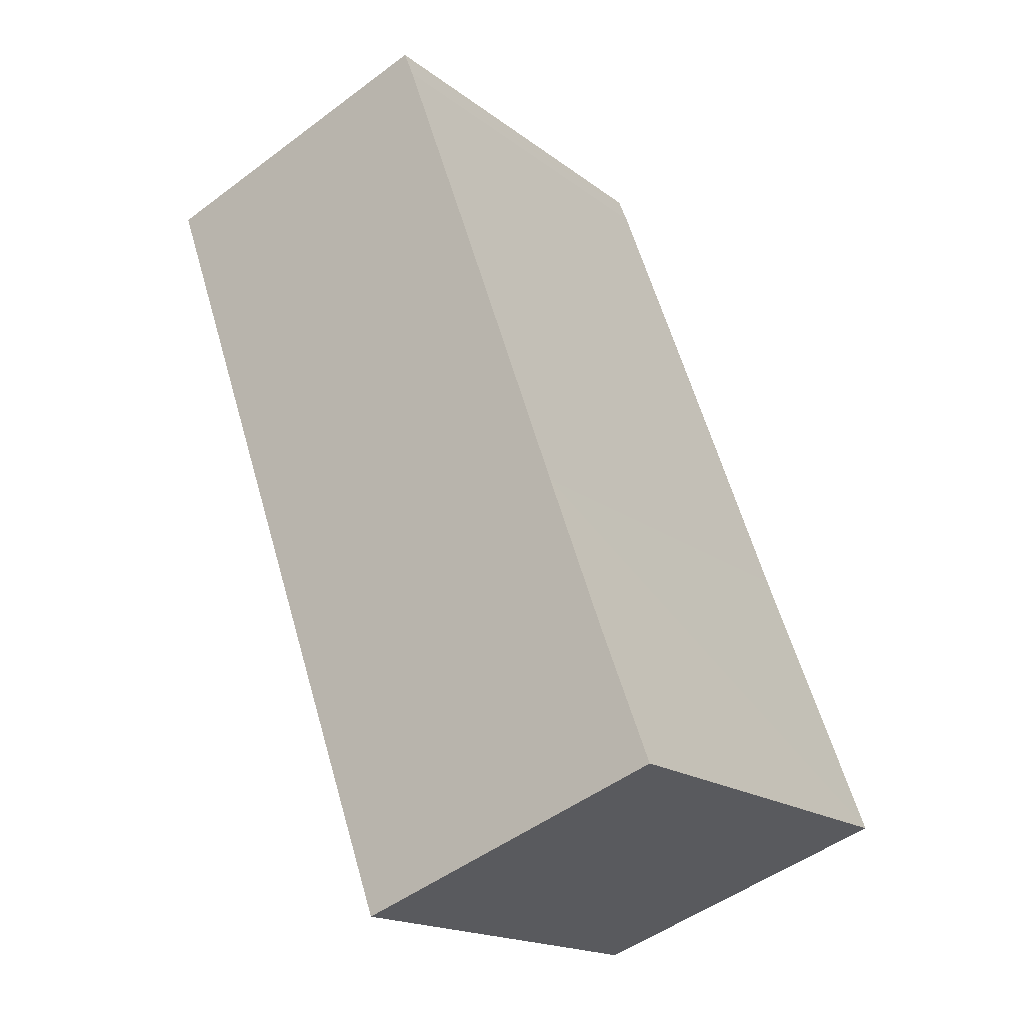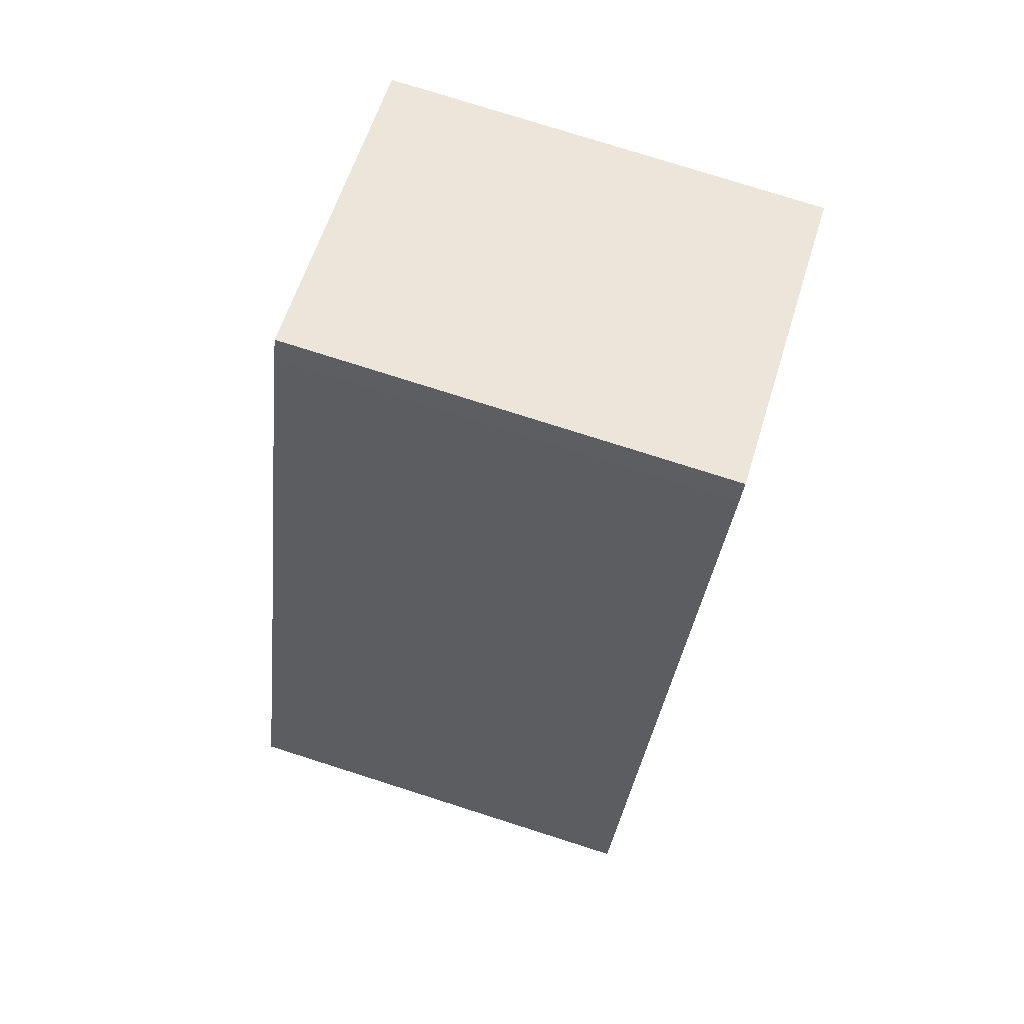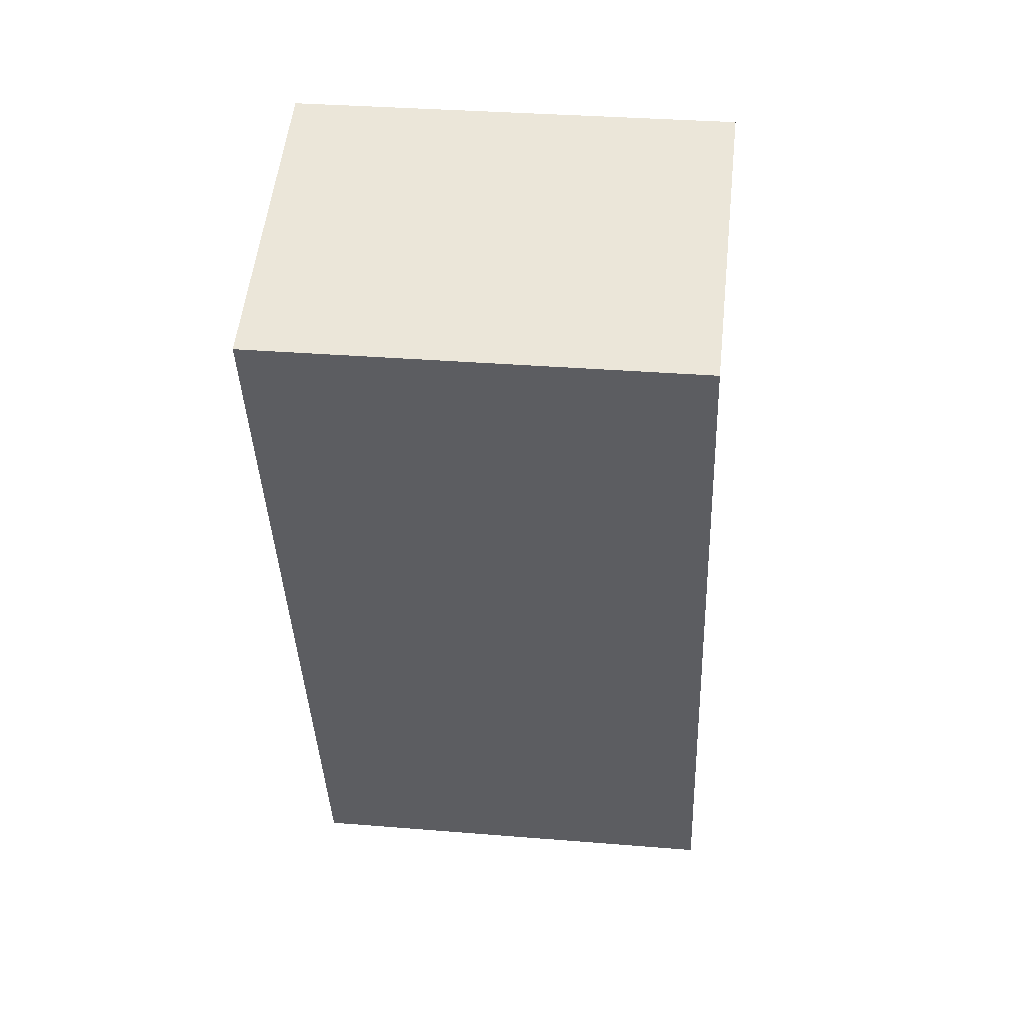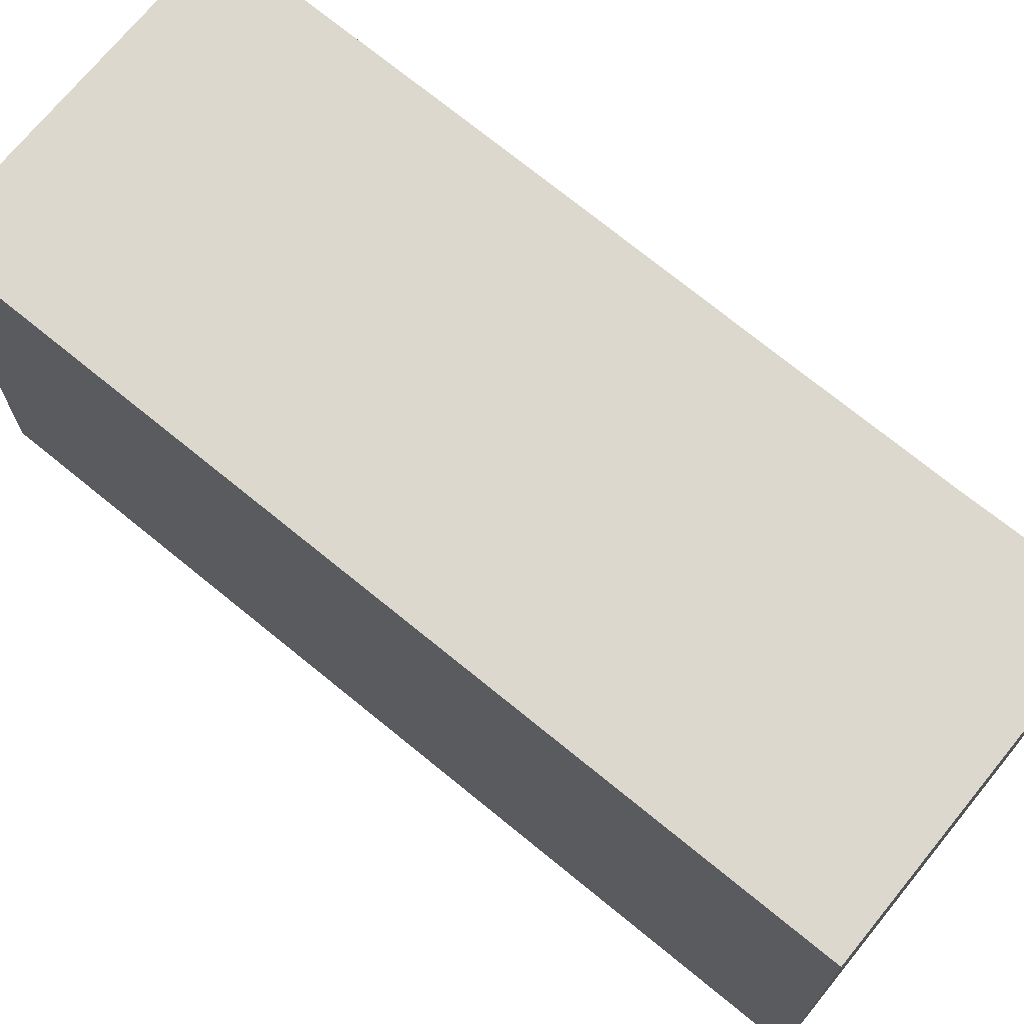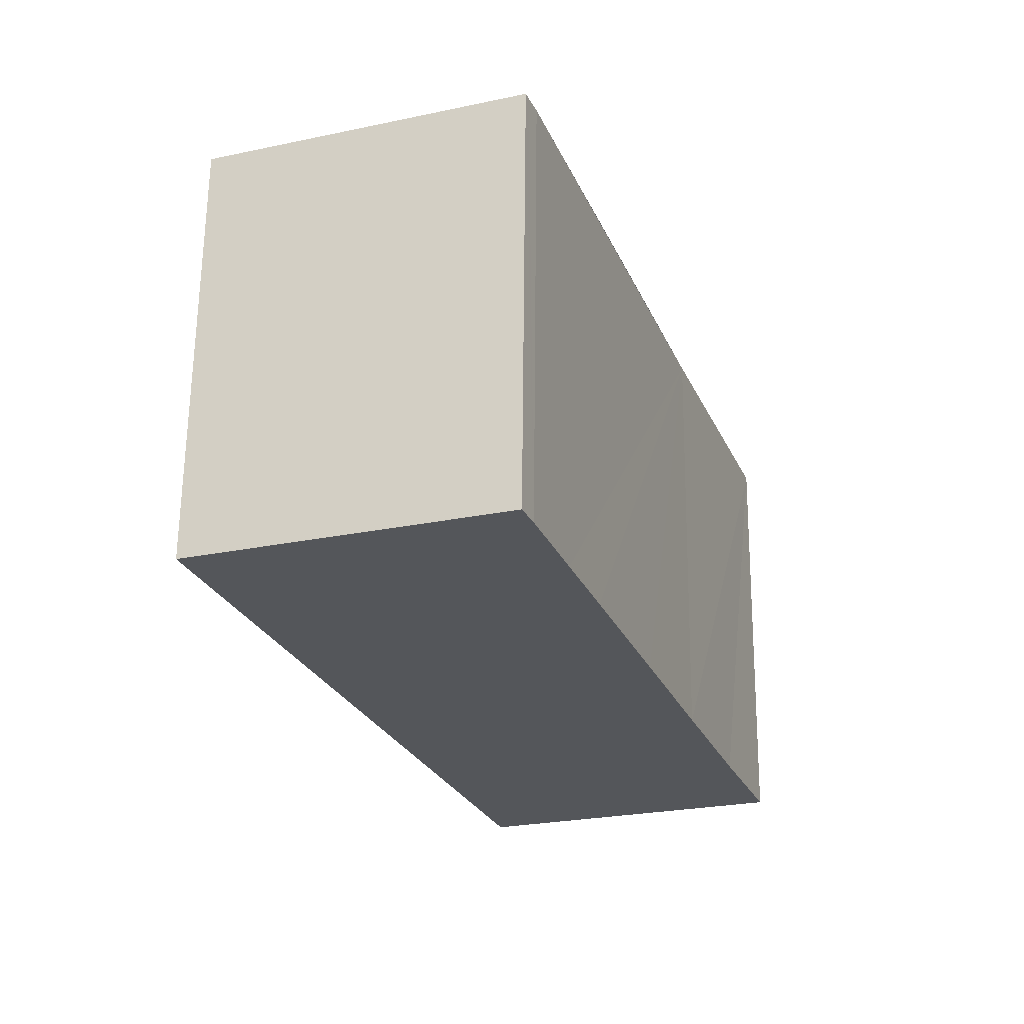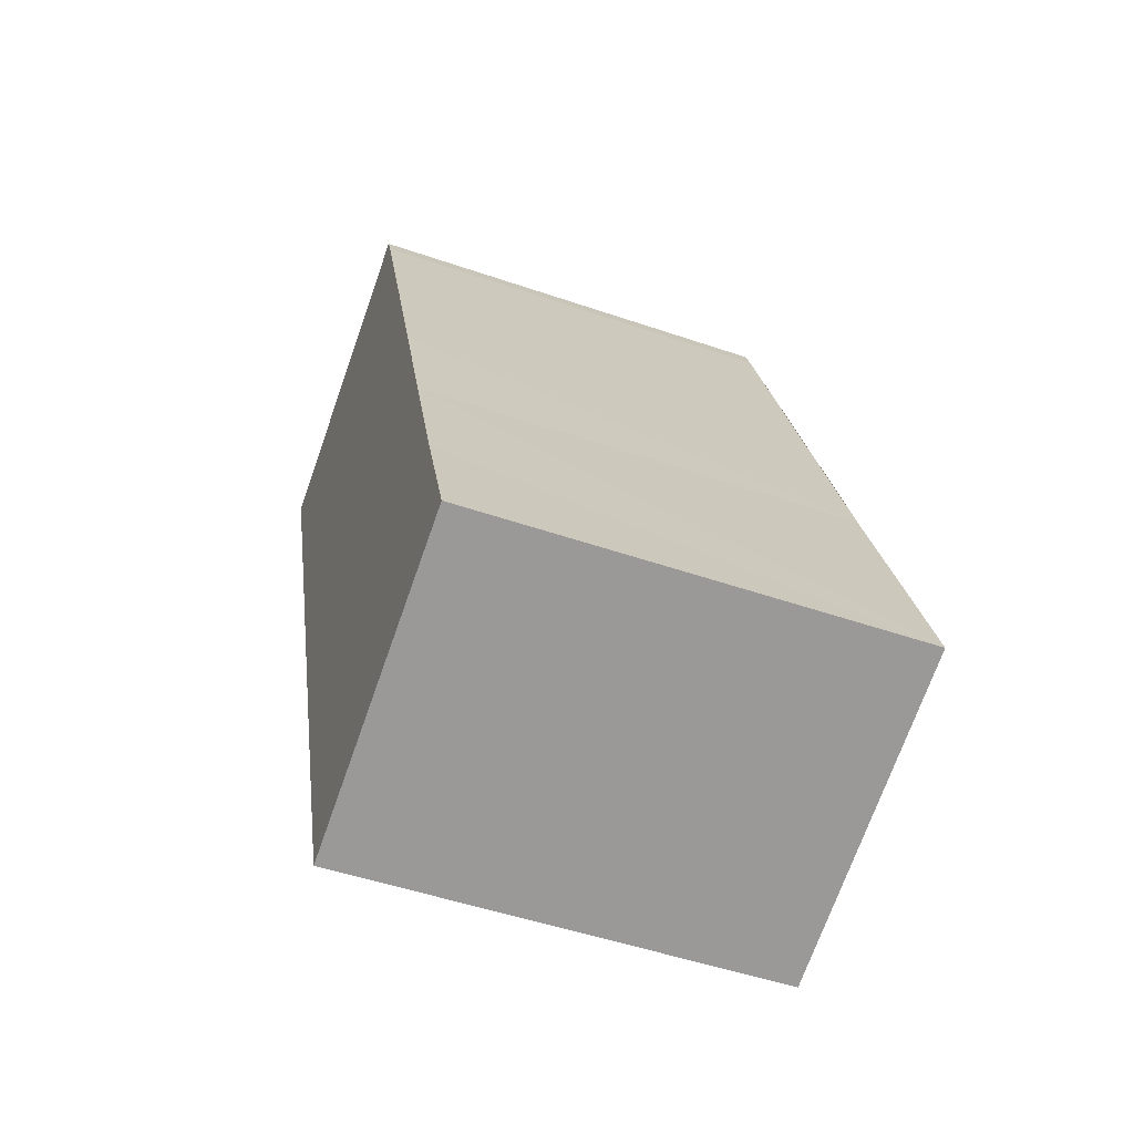
<metadata>
{"format":"obj","ext":"obj","renderer":"f3d","projection":"perspective","resolution":1024,"background":"white","views":[{"elev":-17.8,"azim":-145.1,"up":"+Z"},{"elev":77.6,"azim":-72.4,"up":"+Z"},{"elev":32.7,"azim":96.5,"up":"+Z"},{"elev":72.2,"azim":148.9,"up":"+Y"},{"elev":64.4,"azim":-179.4,"up":"+Z"},{"elev":-50.0,"azim":-110.7,"up":"+Z"}]}
</metadata>
<code>
v  4.372 6.087 -1.58
v  0 6.087 3.727e-16
v  8.411 6.087 9.734
v  0.687 6.087 1.838
v  0.989 6.087 2.685
v  1.456 6.087 3.992
v  2.221 6.087 6.161
v  3.018 6.087 8.411
v  3.447 6.087 9.611
v  3.909 6.087 10.91
v  4.016 6.087 11.18
v  4.055 6.087 11.28
v  4.055 -6.904e-16 11.28
v  4.016 -6.844e-16 11.18
v  3.909 -6.681e-16 10.91
v  0 0 0
v  1.456 -2.444e-16 3.992
v  0.687 -1.125e-16 1.838
v  0.989 -1.644e-16 2.685
v  2.221 -3.773e-16 6.161
v  3.447 -5.885e-16 9.611
v  3.018 -5.15e-16 8.411
v  8.411 -5.96e-16 9.734
v  4.372 9.675e-17 -1.58
g defaultobject
f 1 2 3
f 4 3 2
f 5 3 4
f 6 3 5
f 7 3 6
f 8 3 7
f 9 3 8
f 10 3 9
f 11 3 10
f 12 3 11
f 11 13 12
f 13 11 10
f 13 10 14
f 14 10 15
f 16 4 2
f 4 16 5
f 5 16 6
f 6 16 17
f 17 16 18
f 17 18 19
f 17 7 6
f 7 17 8
f 8 17 9
f 9 17 10
f 10 17 15
f 15 17 20
f 15 20 21
f 21 20 22
f 13 3 12
f 3 13 23
f 23 1 3
f 1 23 24
f 24 2 1
f 2 24 16
f 23 16 24
f 16 23 18
f 18 23 19
f 19 23 17
f 17 23 20
f 20 23 22
f 22 23 21
f 21 23 13
f 21 13 14
f 21 14 15

</code>
